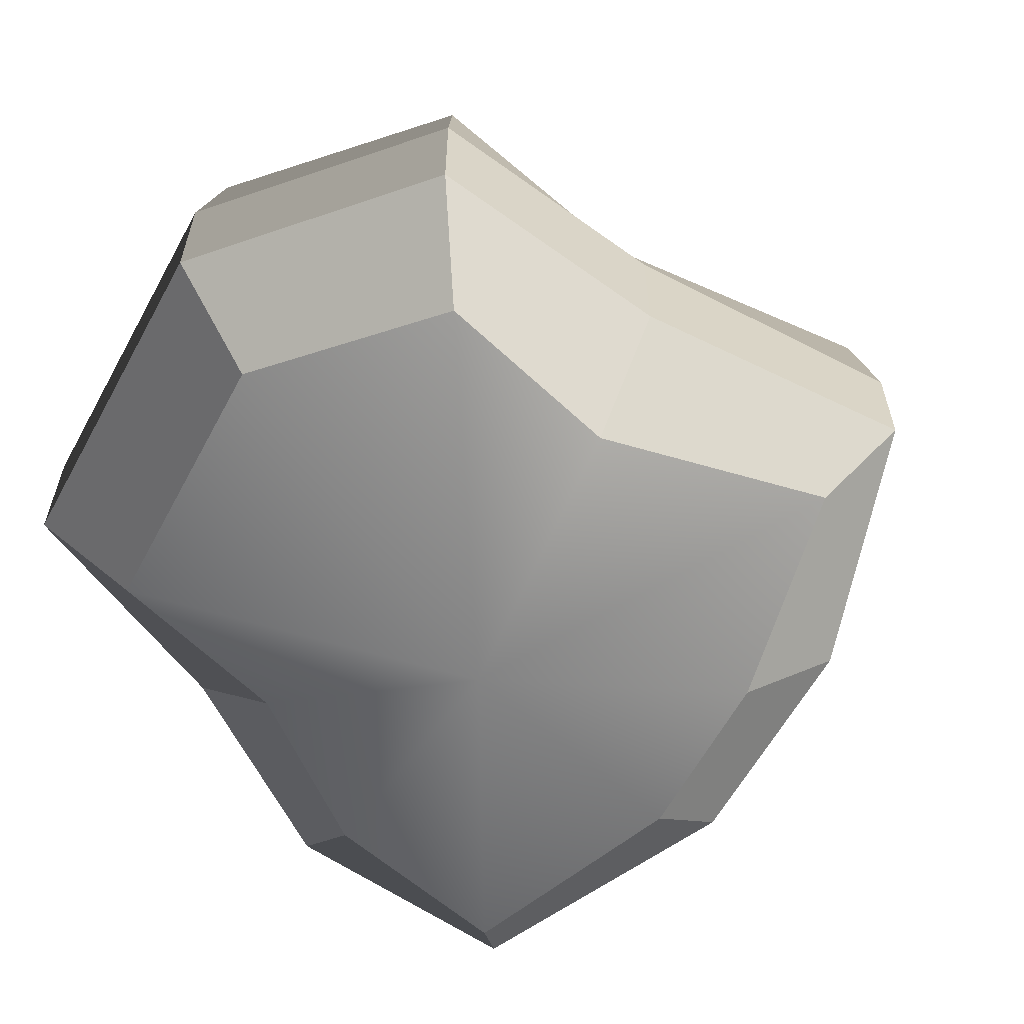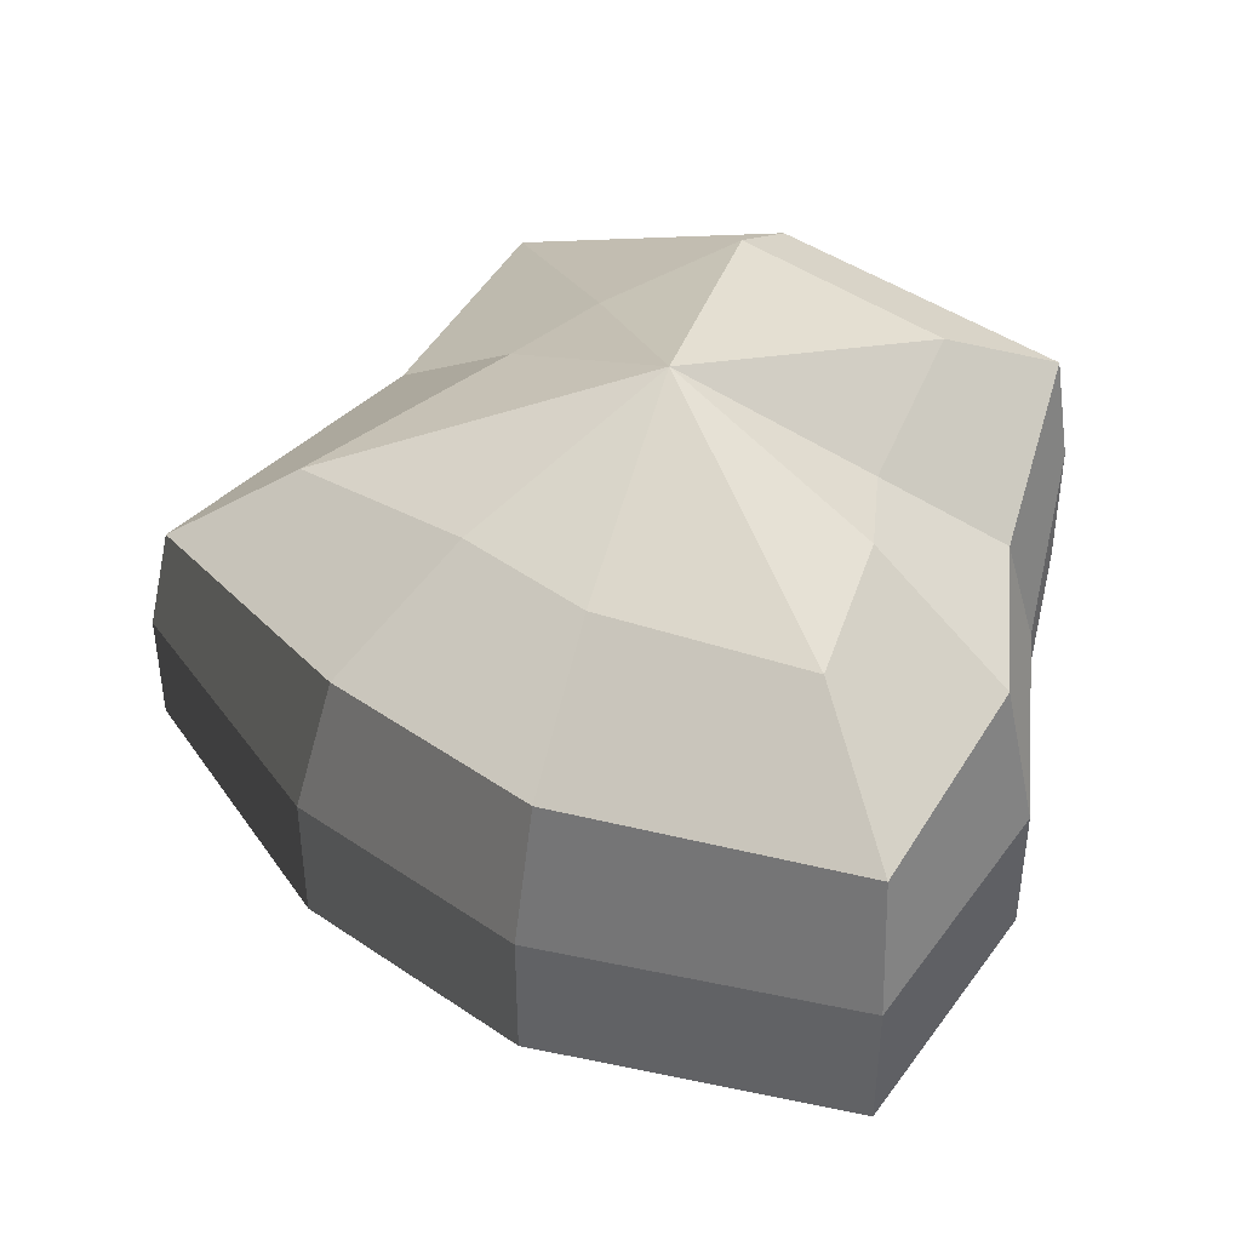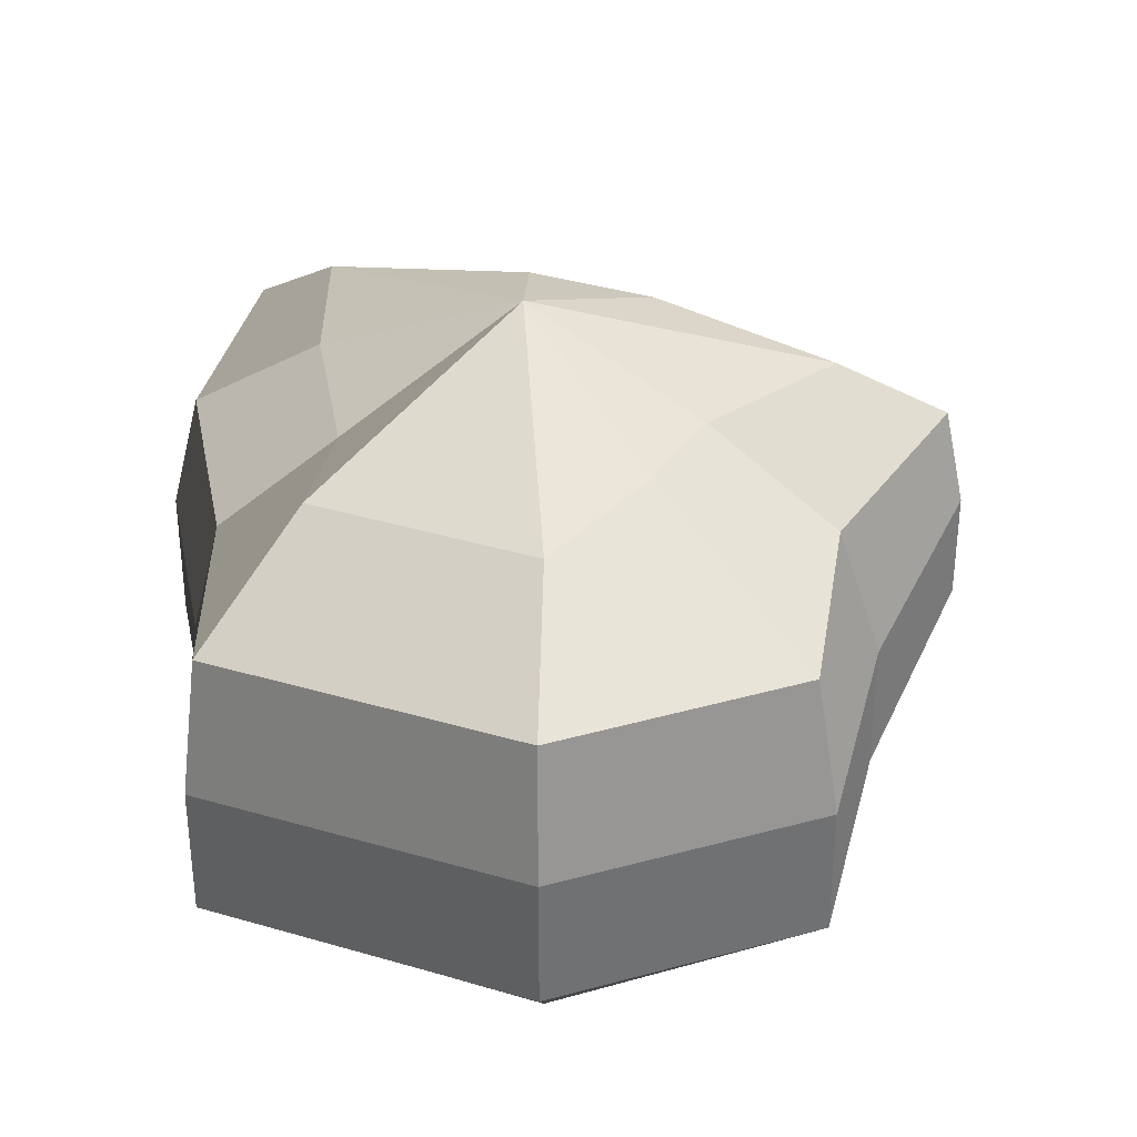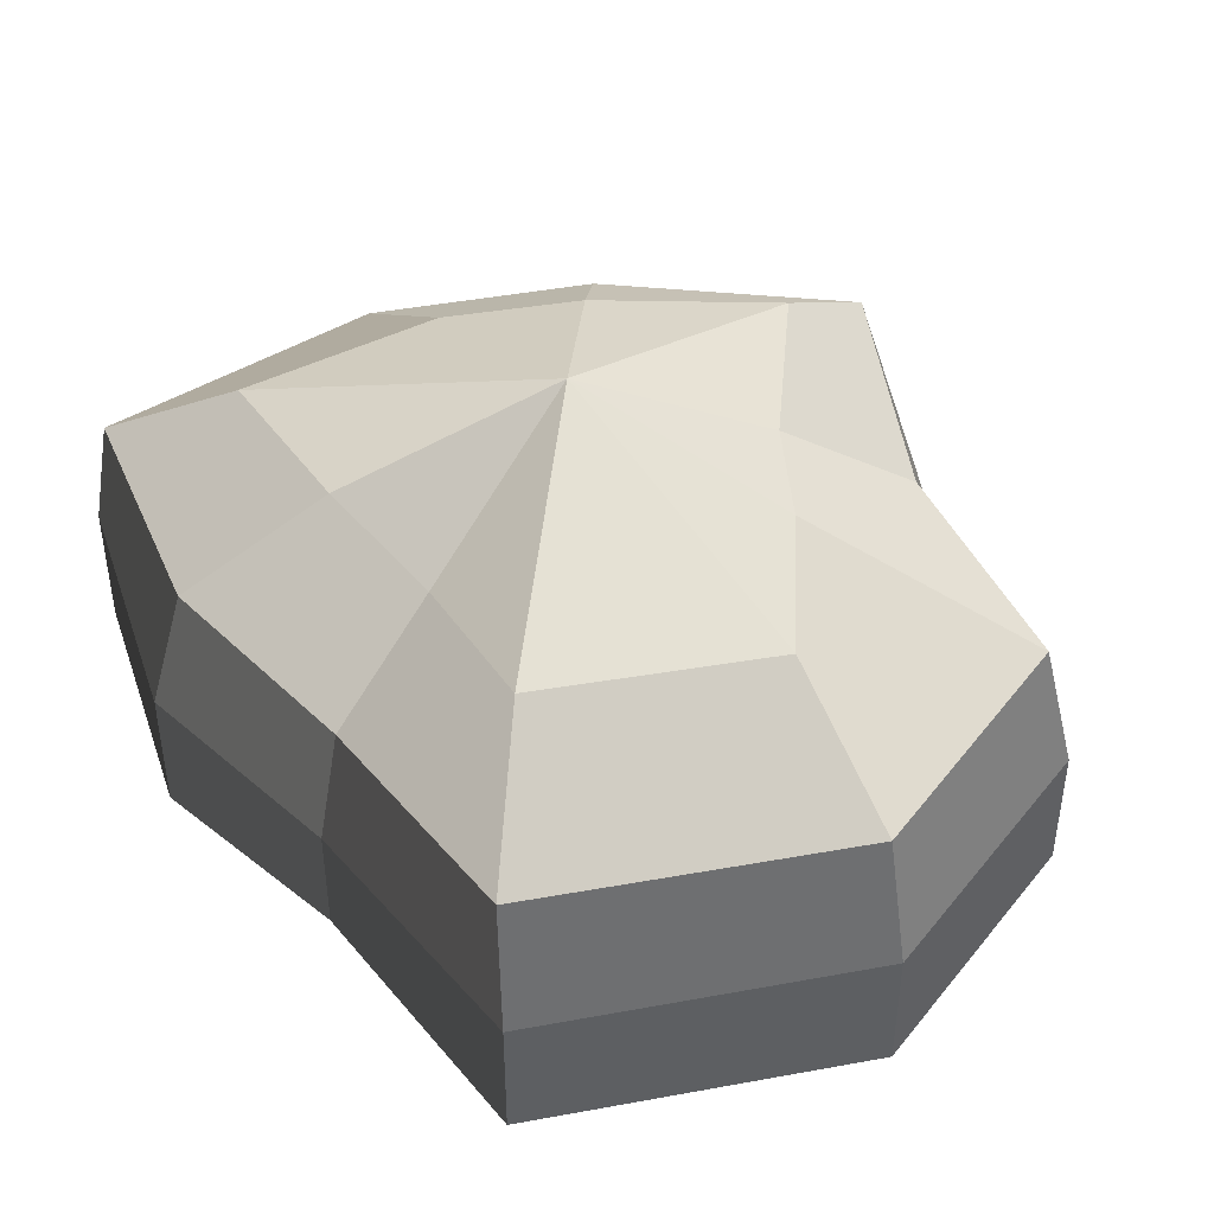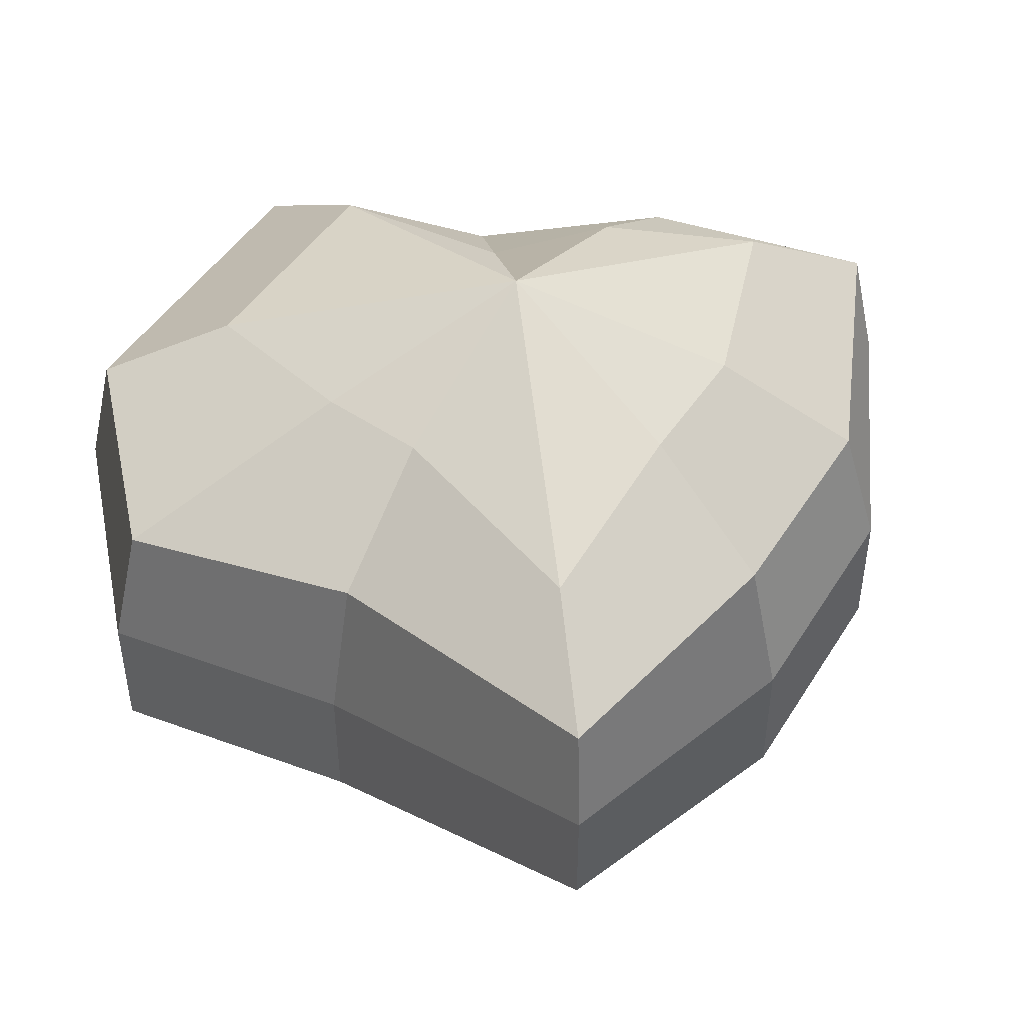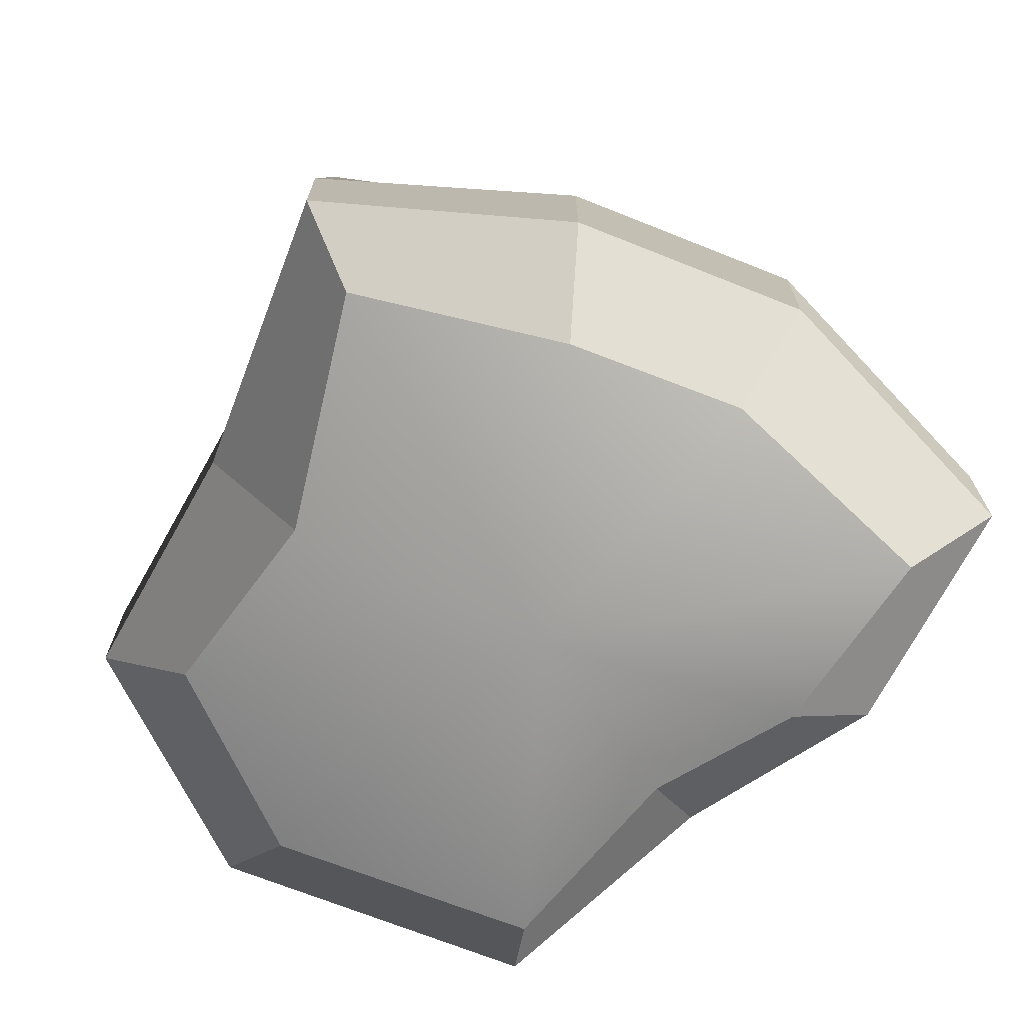
<metadata>
{"format":"obj","ext":"obj","renderer":"f3d","projection":"perspective","resolution":1024,"background":"white","views":[{"elev":-61.1,"azim":-156.7,"up":"+Y"},{"elev":43.2,"azim":1.2,"up":"+Y"},{"elev":33.9,"azim":163.6,"up":"+Y"},{"elev":45.3,"azim":129.9,"up":"+Y"},{"elev":46.9,"azim":-97.6,"up":"+Y"},{"elev":-70.9,"azim":-59.6,"up":"+Y"}]}
</metadata>
<code>
v 0.01455 -0.02578 -0.04036
v 0.004624 -0.03398 0.001091
v 0.03878 -0.02578 -0.02105
v -0.009663 -0.02578 -0.03818
v -0.01825 -0.02578 -0.01778
v -0.03822 -0.02223 0.001091
v -0.02135 -0.02578 0.01996
v -0.005297 -0.02578 0.03272
v 0.02109 -0.02578 0.04036
v 0.0306 -0.02578 0.01996
v 0.03219 -0.02223 0.001091
v 0.03878 -0.02578 -0.02105
v 0.04797 -0.01489 -0.02773
v 0.01805 -0.01489 -0.05115
v 0.01455 -0.02578 -0.04036
v 0.01455 -0.02578 -0.04036
v 0.01805 -0.01489 -0.05115
v -0.01317 -0.01489 -0.04897
v -0.009663 -0.02578 -0.03818
v -0.009663 -0.02578 -0.03818
v -0.01317 -0.01489 -0.04897
v -0.02743 -0.01489 -0.02445
v -0.01825 -0.02578 -0.01778
v -0.01825 -0.02578 -0.01778
v -0.02743 -0.01489 -0.02445
v -0.04797 -0.01289 0.001091
v -0.03822 -0.02223 0.001091
v -0.03822 -0.02223 0.001091
v -0.04797 -0.01289 0.001091
v -0.03053 -0.01489 0.02663
v -0.02135 -0.02578 0.01996
v -0.02135 -0.02578 0.01996
v -0.03053 -0.01489 0.02663
v -0.008805 -0.01489 0.04351
v -0.005297 -0.02578 0.03272
v -0.005297 -0.02578 0.03272
v -0.008805 -0.01489 0.04351
v 0.0246 -0.01489 0.05115
v 0.02109 -0.02578 0.04036
v 0.02109 -0.02578 0.04036
v 0.0246 -0.01489 0.05115
v 0.03978 -0.01489 0.02663
v 0.0306 -0.02578 0.01996
v 0.0306 -0.02578 0.01996
v 0.03978 -0.01489 0.02663
v 0.04193 -0.01289 0.001091
v 0.03219 -0.02223 0.001091
v 0.03219 -0.02223 0.001091
v 0.04193 -0.01289 0.001091
v 0.04797 -0.01489 -0.02773
v 0.03878 -0.02578 -0.02105
v 0.04797 -0.01489 -0.02773
v 0.04797 -0.0001483 -0.02773
v 0.01805 -0.0001483 -0.05115
v 0.01805 -0.01489 -0.05115
v 0.01805 -0.01489 -0.05115
v 0.01805 -0.0001483 -0.05115
v -0.01317 -0.0001483 -0.04897
v -0.01317 -0.01489 -0.04897
v -0.01317 -0.01489 -0.04897
v -0.01317 -0.0001483 -0.04897
v -0.02743 -0.0001483 -0.02445
v -0.02743 -0.01489 -0.02445
v -0.02743 -0.01489 -0.02445
v -0.02743 -0.0001483 -0.02445
v -0.04797 -0.0002294 0.001091
v -0.04797 -0.01289 0.001091
v -0.04797 -0.01289 0.001091
v -0.04797 -0.0002294 0.001091
v -0.03053 -0.0001483 0.02663
v -0.03053 -0.01489 0.02663
v -0.03053 -0.01489 0.02663
v -0.03053 -0.0001483 0.02663
v -0.008805 -0.0001483 0.04351
v -0.008805 -0.01489 0.04351
v -0.008805 -0.01489 0.04351
v -0.008805 -0.0001483 0.04351
v 0.0246 -0.0001483 0.05115
v 0.0246 -0.01489 0.05115
v 0.0246 -0.01489 0.05115
v 0.0246 -0.0001483 0.05115
v 0.03978 -0.0001483 0.02663
v 0.03978 -0.01489 0.02663
v 0.03978 -0.01489 0.02663
v 0.03978 -0.0001483 0.02663
v 0.04193 -0.0002294 0.001091
v 0.04193 -0.01289 0.001091
v 0.04193 -0.01289 0.001091
v 0.04193 -0.0002294 0.001091
v 0.04797 -0.0001483 -0.02773
v 0.04797 -0.01489 -0.02773
v 0.04797 -0.0001483 -0.02773
v 0.04569 0.01428 -0.0254
v 0.01715 0.01428 -0.04799
v 0.01805 -0.0001483 -0.05115
v 0.01805 -0.0001483 -0.05115
v 0.01715 0.01428 -0.04799
v -0.01183 0.01428 -0.0456
v -0.01317 -0.0001483 -0.04897
v -0.01317 -0.0001483 -0.04897
v -0.01183 0.01428 -0.0456
v -0.02321 0.01428 -0.02181
v -0.02743 -0.0001483 -0.02445
v -0.02743 -0.0001483 -0.02445
v -0.02321 0.01428 -0.02181
v -0.0453 0.01197 0.001197
v -0.04797 -0.0002294 0.001091
v -0.04797 -0.0002294 0.001091
v -0.0453 0.01197 0.001197
v -0.02661 0.01428 0.0242
v -0.03053 -0.0001483 0.02663
v -0.03053 -0.0001483 0.02663
v -0.02661 0.01428 0.0242
v -0.007042 0.01428 0.03961
v -0.008805 -0.0001483 0.04351
v -0.008805 -0.0001483 0.04351
v -0.007042 0.01428 0.03961
v 0.02433 0.01428 0.04799
v 0.0246 -0.0001483 0.05115
v 0.0246 -0.0001483 0.05115
v 0.02433 0.01428 0.04799
v 0.03671 0.01428 0.0242
v 0.03978 -0.0001483 0.02663
v 0.03978 -0.0001483 0.02663
v 0.03671 0.01428 0.0242
v 0.03865 0.01197 0.001197
v 0.04193 -0.0002294 0.001091
v 0.04193 -0.0002294 0.001091
v 0.03865 0.01197 0.001197
v 0.04569 0.01428 -0.0254
v 0.04797 -0.0001483 -0.02773
v 0.04569 0.01428 -0.0254
v 0.03225 0.02437 -0.01615
v 0.01204 0.02437 -0.03257
v 0.01715 0.01428 -0.04799
v 0.01715 0.01428 -0.04799
v 0.01204 0.02437 -0.03257
v -0.002592 0.02437 -0.02139
v -0.01183 0.01428 -0.0456
v -0.01183 0.01428 -0.0456
v -0.002592 0.02437 -0.02139
v -0.01125 0.02437 -0.0128
v -0.02321 0.01428 -0.02181
v -0.02321 0.01428 -0.02181
v -0.01125 0.02437 -0.0128
v -0.03124 0.02075 0.001117
v -0.0453 0.01197 0.001197
v -0.0453 0.01197 0.001197
v -0.03124 0.02075 0.001117
v -0.01443 0.02437 0.01503
v -0.02661 0.01428 0.0242
v -0.02661 0.01428 0.0242
v -0.01443 0.02437 0.01503
v -0.002592 0.02437 0.02475
v -0.007042 0.01428 0.03961
v -0.007042 0.01428 0.03961
v -0.002592 0.02437 0.02475
v 0.01874 0.02437 0.03257
v 0.02433 0.01428 0.04799
v 0.02433 0.01428 0.04799
v 0.01874 0.02437 0.03257
v 0.02387 0.02437 0.01503
v 0.03671 0.01428 0.0242
v 0.03671 0.01428 0.0242
v 0.02387 0.02437 0.01503
v 0.02504 0.02075 0.001117
v 0.03865 0.01197 0.001197
v 0.03865 0.01197 0.001197
v 0.02504 0.02075 0.001117
v 0.03225 0.02437 -0.01615
v 0.04569 0.01428 -0.0254
v 0.03225 0.02437 -0.01615
v 0.004624 0.03398 0.001091
v 0.01204 0.02437 -0.03257
v 0.01204 0.02437 -0.03257
v 0.004624 0.03398 0.001091
v -0.002592 0.02437 -0.02139
v -0.002592 0.02437 -0.02139
v 0.004624 0.03398 0.001091
v -0.01125 0.02437 -0.0128
v -0.01125 0.02437 -0.0128
v 0.004624 0.03398 0.001091
v -0.03124 0.02075 0.001117
v -0.03124 0.02075 0.001117
v 0.004624 0.03398 0.001091
v -0.01443 0.02437 0.01503
v -0.01443 0.02437 0.01503
v 0.004624 0.03398 0.001091
v -0.002592 0.02437 0.02475
v -0.002592 0.02437 0.02475
v 0.004624 0.03398 0.001091
v 0.01874 0.02437 0.03257
v 0.01874 0.02437 0.03257
v 0.004624 0.03398 0.001091
v 0.02387 0.02437 0.01503
v 0.02387 0.02437 0.01503
v 0.004624 0.03398 0.001091
v 0.02504 0.02075 0.001117
v 0.02504 0.02075 0.001117
v 0.004624 0.03398 0.001091
v 0.03225 0.02437 -0.01615
g Foliage3_5_3864_50
f 1 3 2
f 4 1 2
f 5 4 2
f 6 5 2
f 7 6 2
f 8 7 2
f 9 8 2
f 10 9 2
f 11 10 2
f 3 11 2
f 12 14 13
f 12 15 14
f 16 18 17
f 16 19 18
f 20 22 21
f 20 23 22
f 24 26 25
f 24 27 26
f 28 30 29
f 28 31 30
f 32 34 33
f 32 35 34
f 36 38 37
f 36 39 38
f 40 42 41
f 40 43 42
f 44 46 45
f 44 47 46
f 48 50 49
f 48 51 50
f 52 54 53
f 52 55 54
f 56 58 57
f 56 59 58
f 60 62 61
f 60 63 62
f 64 66 65
f 64 67 66
f 68 70 69
f 68 71 70
f 72 74 73
f 72 75 74
f 76 78 77
f 76 79 78
f 80 82 81
f 80 83 82
f 84 86 85
f 84 87 86
f 88 90 89
f 88 91 90
f 92 94 93
f 92 95 94
f 96 98 97
f 96 99 98
f 100 102 101
f 100 103 102
f 104 106 105
f 104 107 106
f 108 110 109
f 108 111 110
f 112 114 113
f 112 115 114
f 116 118 117
f 116 119 118
f 120 122 121
f 120 123 122
f 124 126 125
f 124 127 126
f 128 130 129
f 128 131 130
f 132 134 133
f 132 135 134
f 136 138 137
f 136 139 138
f 140 142 141
f 140 143 142
f 144 146 145
f 144 147 146
f 148 150 149
f 148 151 150
f 152 154 153
f 152 155 154
f 156 158 157
f 156 159 158
f 160 162 161
f 160 163 162
f 164 166 165
f 164 167 166
f 168 170 169
f 168 171 170
f 172 174 173
f 175 177 176
f 178 180 179
f 181 183 182
f 184 186 185
f 187 189 188
f 190 192 191
f 193 195 194
f 196 198 197
f 199 201 200

</code>
